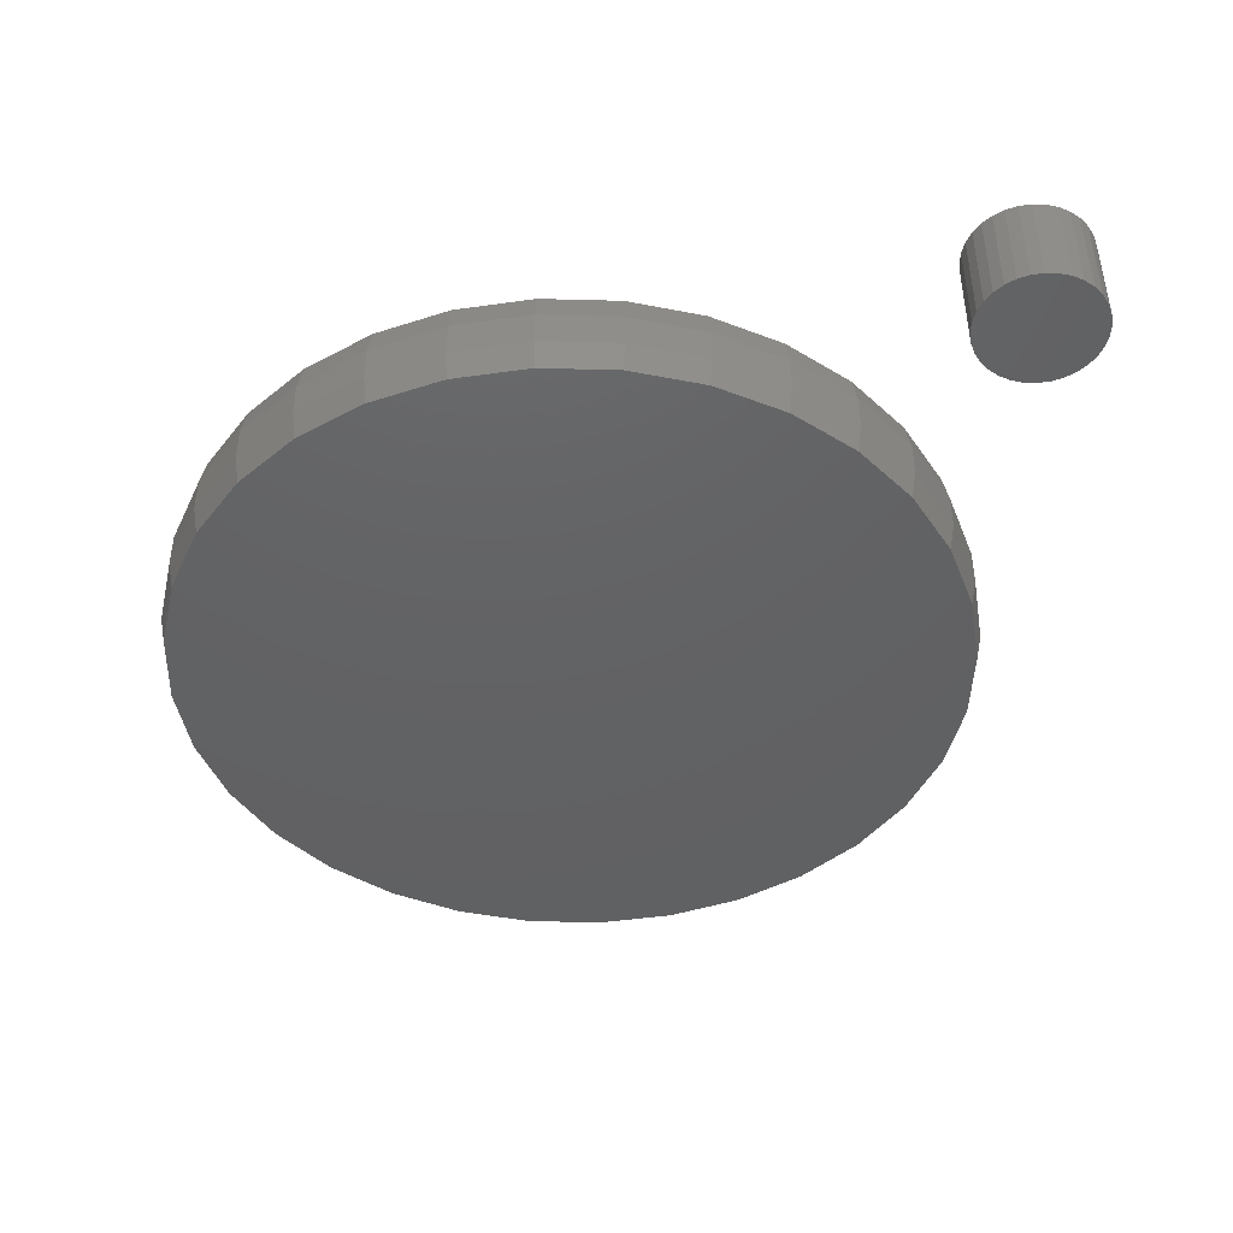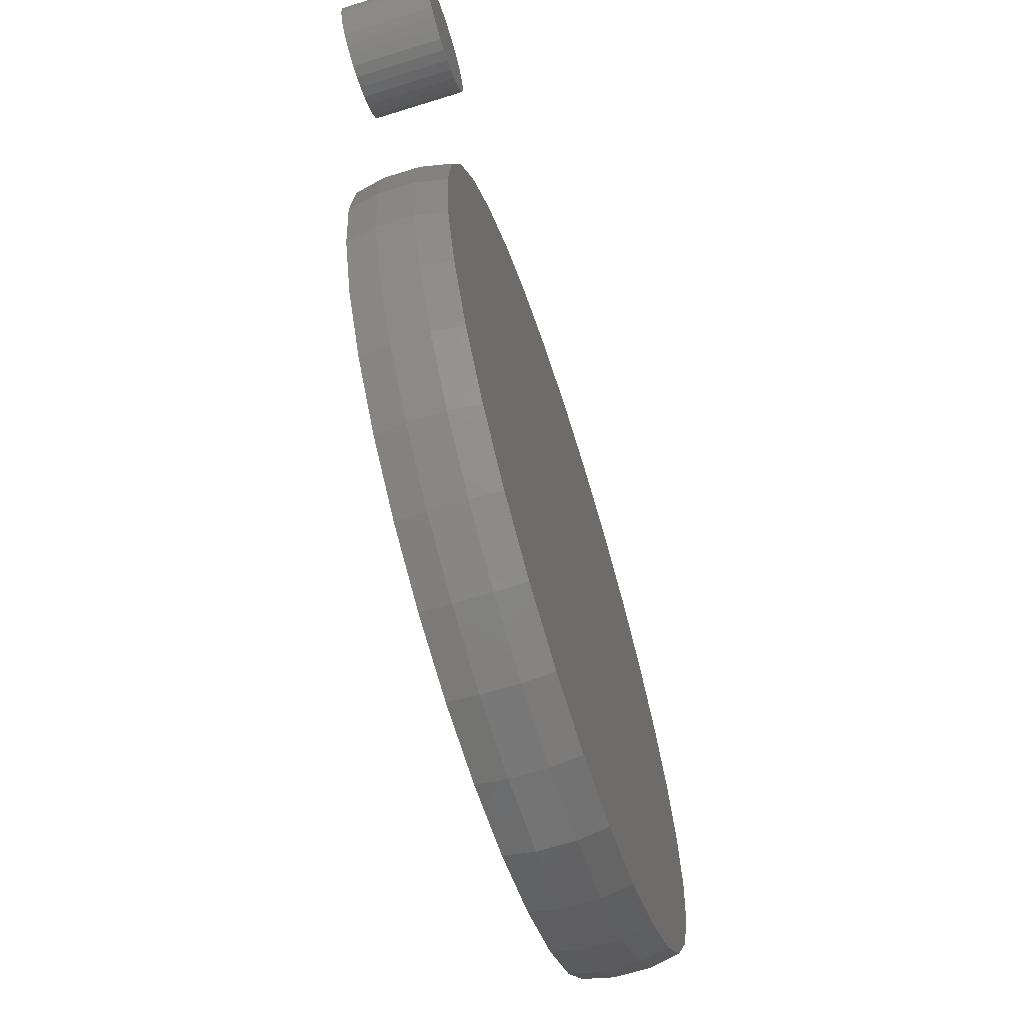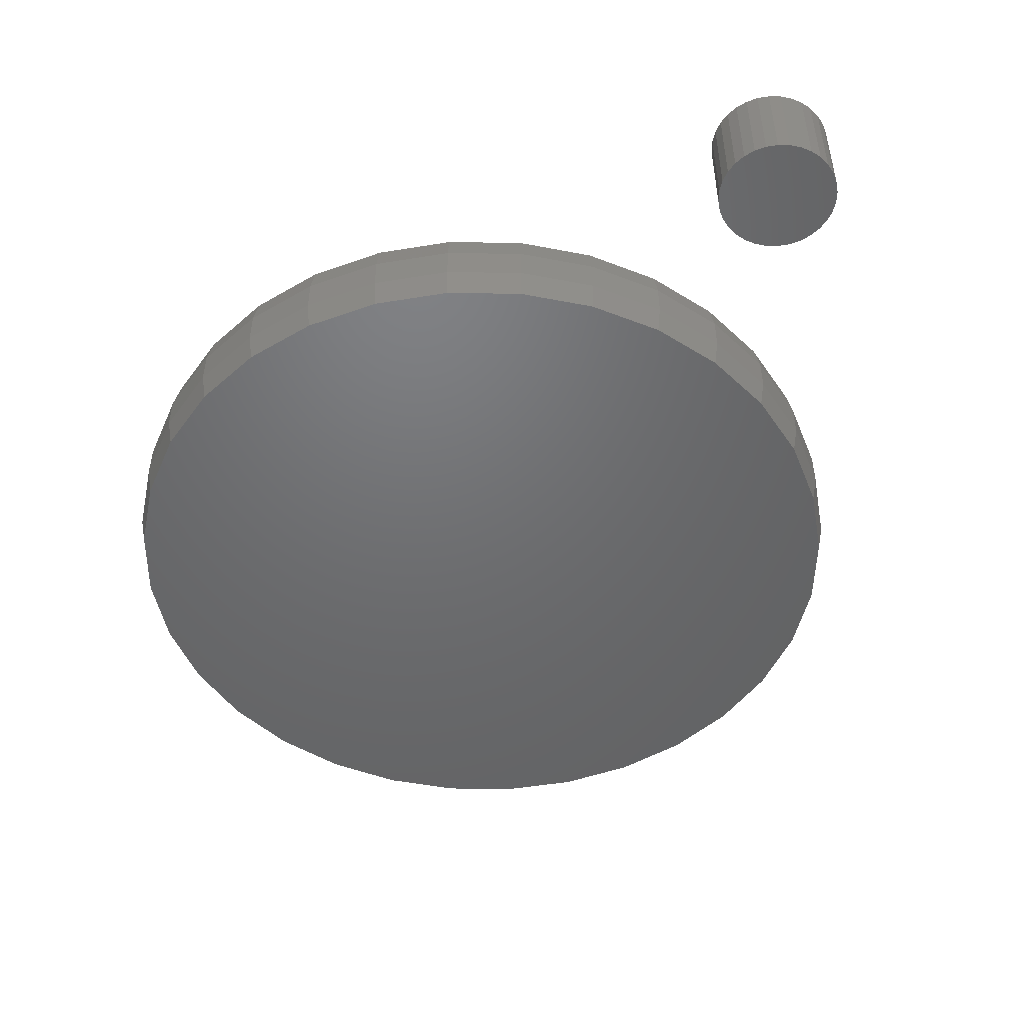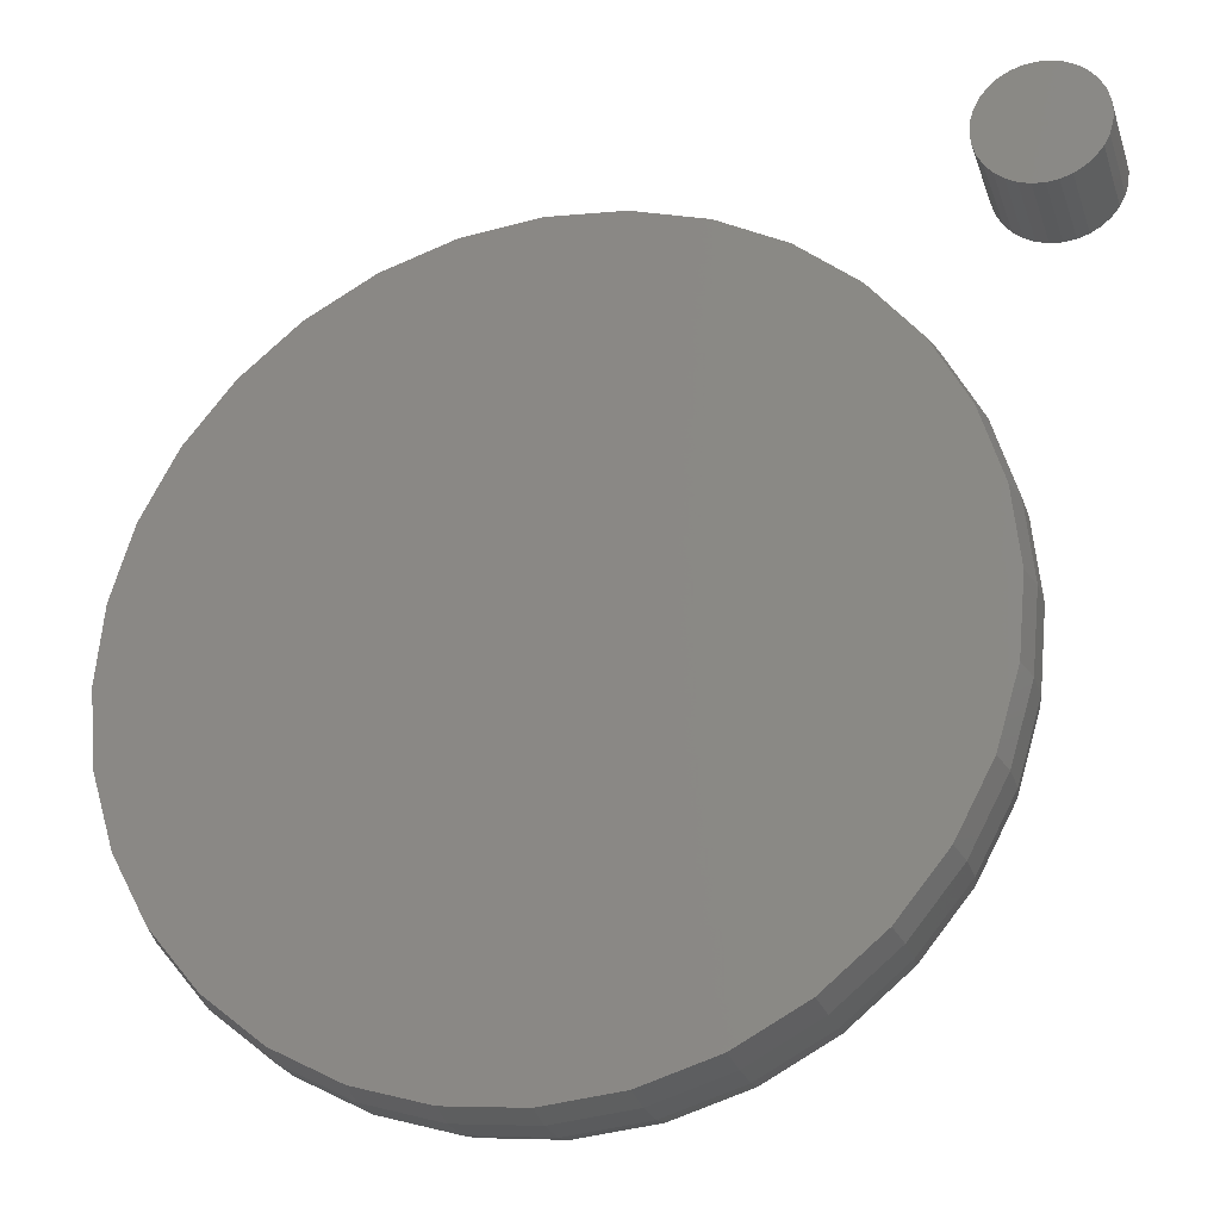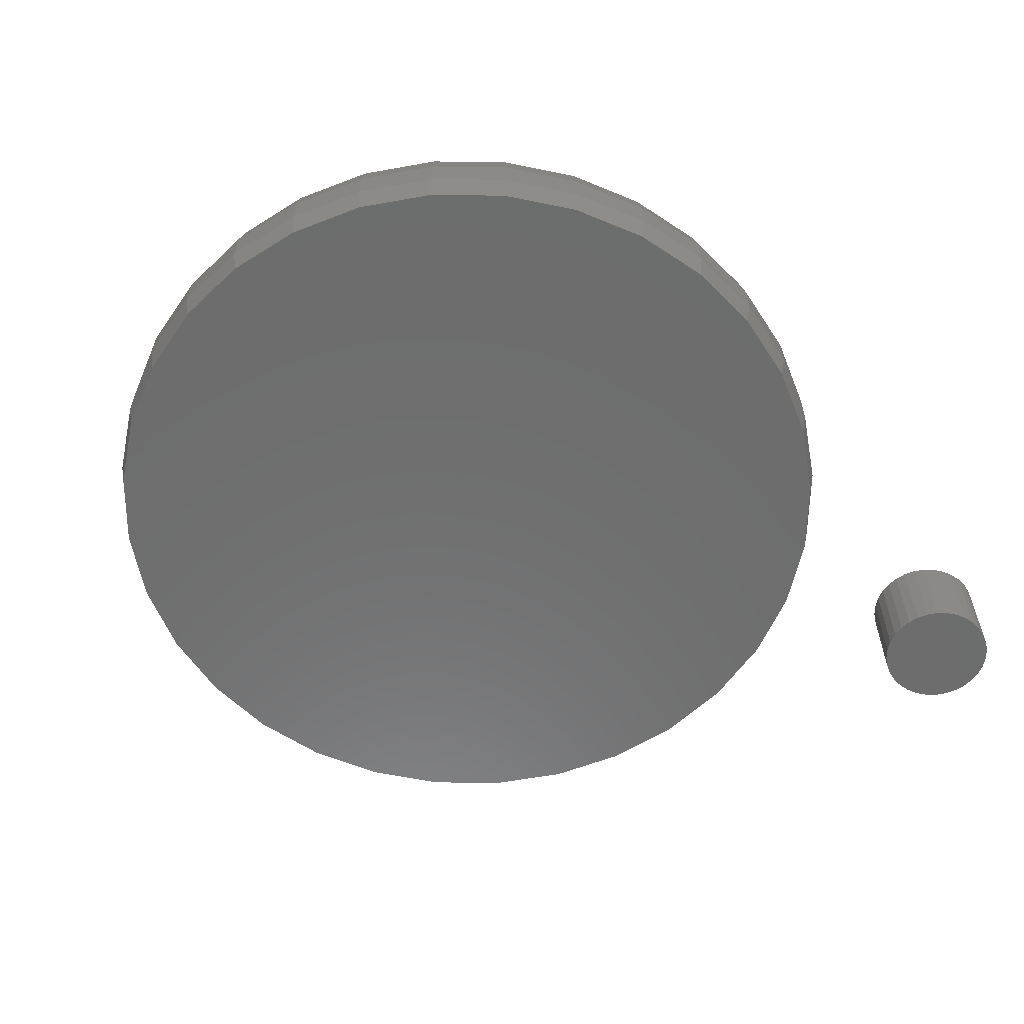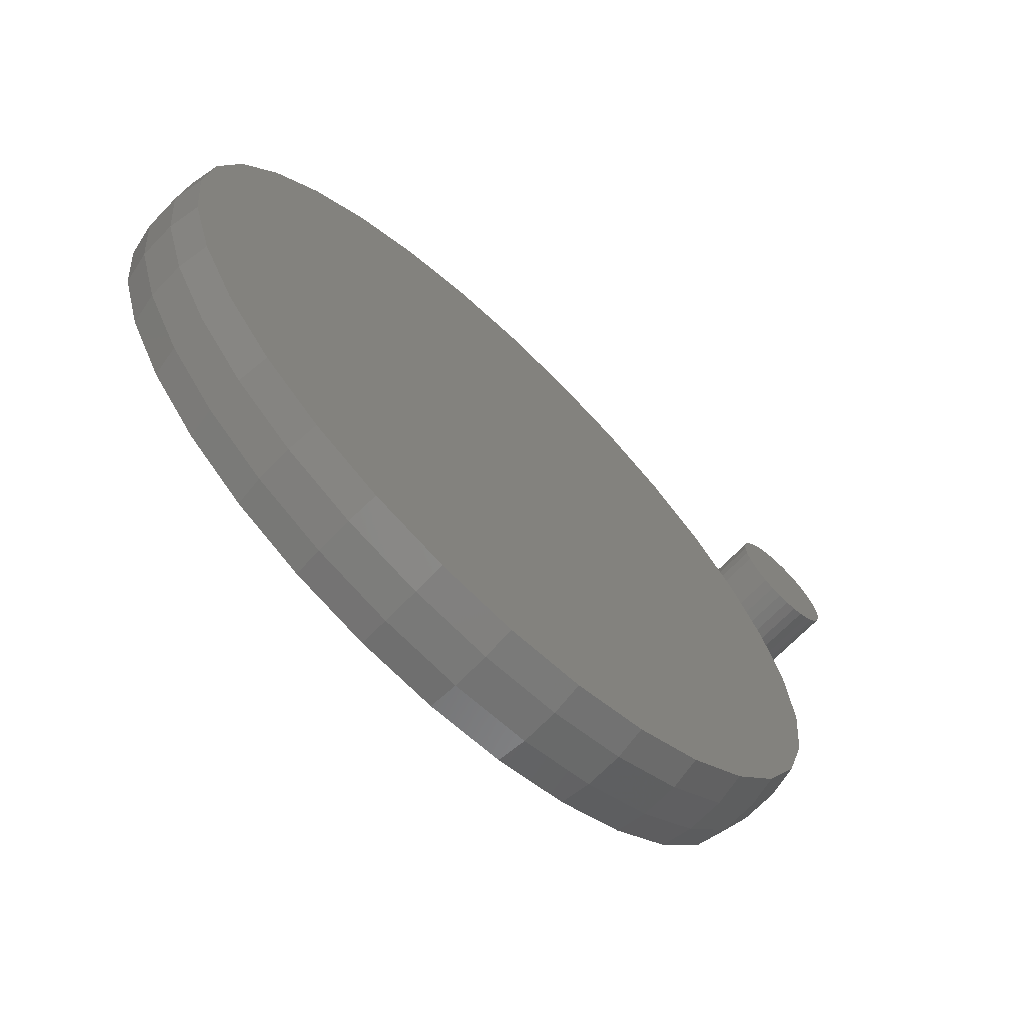
<metadata>
{"format":"stl","ext":"stl","renderer":"f3d","projection":"perspective","resolution":1024,"background":"white","views":[{"elev":-44.1,"azim":3.9,"up":"+Y"},{"elev":-66.2,"azim":107.4,"up":"+Z"},{"elev":-48.7,"azim":16.0,"up":"+Y"},{"elev":-25.3,"azim":16.6,"up":"+Z"},{"elev":-58.9,"azim":-62.6,"up":"+Y"},{"elev":-68.5,"azim":-43.9,"up":"+Z"}]}
</metadata>
<code>
# stl→obj: 192 verts, 376 faces
v 0.5763 0.125 0.6154
v 0.5917 0.125 0.6139
v 0.5609 0.125 0.6139
v 0.5461 0.125 0.6094
v 0.6065 0.125 0.6094
v 0.5325 0.125 0.6021
v 0.6202 0.125 0.6021
v 0.5205 0.125 0.5923
v 0.6321 0.125 0.5923
v 0.6202 0.125 0.4708
v 0.5325 0.125 0.4708
v 0.6321 0.125 0.4806
v 0.5461 0.125 0.4635
v 0.6065 0.125 0.4635
v 0.5609 0.125 0.459
v 0.5917 0.125 0.459
v 0.5763 0.125 0.4575
v 0.5205 0.125 0.4806
v 0.5107 0.125 0.4926
v 0.642 0.125 0.4926
v 0.5034 0.125 0.5062
v 0.6493 0.125 0.5062
v 0.4989 0.125 0.521
v 0.6537 0.125 0.521
v 0.4974 0.125 0.5364
v 0.6553 0.125 0.5364
v 0.4989 0.125 0.5518
v 0.6537 0.125 0.5518
v 0.5034 0.125 0.5666
v 0.6493 0.125 0.5666
v 0.5107 0.125 0.5803
v 0.642 0.125 0.5803
v 0.5609 2.983e-16 0.6139
v 0.5917 3.017e-16 0.6139
v 0.5763 3.002e-16 0.6154
v 0.5461 2.962e-16 0.6094
v 0.6065 3.029e-16 0.6094
v 0.5325 2.939e-16 0.6021
v 0.6202 3.036e-16 0.6021
v 0.5205 2.914e-16 0.5923
v 0.6321 3.038e-16 0.5923
v 0.6321 2.914e-16 0.4806
v 0.5325 2.793e-16 0.4708
v 0.6202 2.89e-16 0.4708
v 0.5461 2.8e-16 0.4635
v 0.6065 2.867e-16 0.4635
v 0.5609 2.811e-16 0.459
v 0.5917 2.845e-16 0.459
v 0.5763 2.827e-16 0.4575
v 0.642 3.036e-16 0.5803
v 0.5107 2.89e-16 0.5803
v 0.6493 3.029e-16 0.5666
v 0.5034 2.867e-16 0.5666
v 0.6537 3.017e-16 0.5518
v 0.4989 2.845e-16 0.5518
v 0.6553 3.002e-16 0.5364
v 0.4974 2.827e-16 0.5364
v 0.6537 2.983e-16 0.521
v 0.4989 2.811e-16 0.521
v 0.6493 2.962e-16 0.5062
v 0.5034 2.8e-16 0.5062
v 0.642 2.939e-16 0.4926
v 0.5107 2.793e-16 0.4926
v 0.5205 2.79e-16 0.4806
v 0.5329 0.08594 -1.998e-16
v 0.5329 0.03906 -1.998e-16
v 0.5228 0.08594 -0.1027
v 0.5228 0.03906 -0.1027
v 0.4928 0.08594 -0.2014
v 0.4928 0.03906 -0.2014
v 0.4442 0.08594 -0.2924
v 0.4442 0.03906 -0.2924
v 0.3787 0.08594 -0.3722
v 0.3787 0.03906 -0.3722
v 0.299 0.08594 -0.4376
v 0.299 0.03906 -0.4376
v 0.208 0.08594 -0.4863
v 0.208 0.03906 -0.4863
v 0.1093 0.08594 -0.5162
v 0.1093 0.03906 -0.5162
v 0.006579 0.08594 -0.5263
v 0.006579 0.03906 -0.5263
v -0.0961 0.08594 -0.5162
v -0.0961 0.03906 -0.5162
v -0.1948 0.08594 -0.4863
v -0.1948 0.03906 -0.4863
v -0.2858 0.08594 -0.4376
v -0.2858 0.03906 -0.4376
v -0.3656 0.08594 -0.3722
v -0.3656 0.03906 -0.3722
v -0.431 0.08594 -0.2924
v -0.431 0.03906 -0.2924
v -0.4797 0.08594 -0.2014
v -0.4797 0.03906 -0.2014
v -0.5096 0.08594 -0.1027
v -0.5096 0.03906 -0.1027
v -0.5197 0.08594 5.801e-17
v -0.5197 0.03906 5.801e-17
v -0.5096 0.08594 0.1027
v -0.5096 0.03906 0.1027
v -0.4797 0.08594 0.2014
v -0.4797 0.03906 0.2014
v -0.431 0.08594 0.2924
v -0.431 0.03906 0.2924
v -0.3656 0.08594 0.3722
v -0.3656 0.03906 0.3722
v -0.2858 0.08594 0.4376
v -0.2858 0.03906 0.4376
v -0.1948 0.08594 0.4863
v -0.1948 0.03906 0.4863
v -0.0961 0.08594 0.5162
v -0.0961 0.03906 0.5162
v 0.006579 0.08594 0.5263
v 0.006579 0.03906 0.5263
v 0.1093 0.08594 0.5162
v 0.1093 0.03906 0.5162
v 0.208 0.08594 0.4863
v 0.208 0.03906 0.4863
v 0.299 0.08594 0.4376
v 0.299 0.03906 0.4376
v 0.3787 0.08594 0.3722
v 0.3787 0.03906 0.3722
v 0.4442 0.08594 0.2924
v 0.4442 0.03906 0.2924
v 0.4928 0.08594 0.2014
v 0.4928 0.03906 0.2014
v 0.5228 0.08594 0.1027
v 0.5228 0.03906 0.1027
v 0.006579 0.125 0.5185
v 0.1077 0.125 0.5085
v -0.09458 0.125 0.5085
v 0.006579 0.125 -0.5185
v -0.09458 0.125 -0.5085
v 0.1077 0.125 -0.5085
v -0.1918 0.125 -0.479
v 0.205 0.125 -0.479
v -0.2815 0.125 -0.4311
v 0.2946 0.125 -0.4311
v -0.3601 0.125 -0.3666
v 0.3732 0.125 -0.3666
v -0.4245 0.125 -0.2881
v 0.4377 0.125 -0.2881
v -0.4725 0.125 -0.1984
v 0.4856 0.125 -0.1984
v -0.502 0.125 -0.1012
v 0.5151 0.125 -0.1012
v -0.5119 0.125 -1.564e-08
v 0.5251 0.125 1.742e-17
v -0.502 0.125 0.1012
v 0.5151 0.125 0.1012
v -0.4725 0.125 0.1984
v 0.4856 0.125 0.1984
v -0.4245 0.125 0.2881
v 0.4377 0.125 0.2881
v -0.3601 0.125 0.3666
v 0.3732 0.125 0.3666
v -0.2815 0.125 0.4311
v 0.2946 0.125 0.4311
v -0.1918 0.125 0.479
v 0.205 0.125 0.479
v -0.09458 5.889e-17 0.5085
v 0.1077 8.135e-17 0.5085
v 0.006579 7.012e-17 0.5185
v 0.205 9.215e-17 0.479
v -0.1918 4.809e-17 0.479
v 0.2946 1.021e-16 0.4311
v -0.2815 3.814e-17 0.4311
v 0.3732 1.108e-16 0.3666
v -0.3601 2.941e-17 0.3666
v 0.4377 1.18e-16 0.2881
v -0.4245 2.226e-17 0.2881
v 0.4856 1.233e-16 0.1984
v -0.4725 1.694e-17 0.1984
v 0.5151 1.266e-16 0.1012
v -0.502 1.366e-17 0.1012
v 0.5251 1.277e-16 4.151e-16
v -0.5119 1.255e-17 -1.564e-08
v 0.5151 1.266e-16 -0.1012
v -0.502 1.366e-17 -0.1012
v 0.4856 1.233e-16 -0.1984
v -0.4725 1.694e-17 -0.1984
v 0.4377 1.18e-16 -0.2881
v -0.4245 2.226e-17 -0.2881
v 0.3732 1.108e-16 -0.3666
v -0.3601 2.941e-17 -0.3666
v 0.2946 1.021e-16 -0.4311
v -0.2815 3.814e-17 -0.4311
v 0.205 9.215e-17 -0.479
v -0.1918 4.809e-17 -0.479
v 0.1077 8.135e-17 -0.5085
v -0.09458 5.889e-17 -0.5085
v 0.006579 7.012e-17 -0.5185
f 1 2 3
f 4 3 2
f 5 4 2
f 6 4 5
f 7 6 5
f 8 6 7
f 9 8 7
f 10 11 12
f 13 11 10
f 14 13 10
f 15 13 14
f 16 15 14
f 17 15 16
f 11 18 12
f 12 18 19
f 12 19 20
f 20 19 21
f 20 21 22
f 22 21 23
f 22 23 24
f 24 23 25
f 24 25 26
f 26 25 27
f 26 27 28
f 28 27 29
f 28 29 30
f 30 29 31
f 30 31 32
f 32 31 8
f 32 8 9
f 33 34 35
f 34 33 36
f 34 36 37
f 37 36 38
f 37 38 39
f 39 38 40
f 39 40 41
f 42 43 44
f 44 43 45
f 44 45 46
f 46 45 47
f 46 47 48
f 48 47 49
f 41 40 50
f 50 40 51
f 50 51 52
f 52 51 53
f 52 53 54
f 54 53 55
f 54 55 56
f 56 55 57
f 56 57 58
f 58 57 59
f 58 59 60
f 60 59 61
f 60 61 62
f 62 61 63
f 62 63 42
f 42 63 64
f 42 64 43
f 26 56 24
f 24 56 58
f 24 58 22
f 22 58 60
f 22 60 20
f 20 60 62
f 20 62 12
f 12 62 42
f 12 42 10
f 10 42 44
f 10 44 14
f 14 44 46
f 14 46 16
f 16 46 48
f 16 48 17
f 17 48 49
f 17 49 15
f 15 49 47
f 15 47 13
f 13 47 45
f 13 45 11
f 11 45 43
f 11 43 18
f 18 43 64
f 18 64 19
f 19 64 63
f 19 63 21
f 21 63 61
f 21 61 23
f 23 61 59
f 23 59 25
f 25 59 57
f 25 57 27
f 27 57 55
f 27 55 29
f 29 55 53
f 29 53 31
f 31 53 51
f 31 51 8
f 8 51 40
f 8 40 6
f 6 40 38
f 6 38 4
f 4 38 36
f 4 36 3
f 3 36 33
f 3 33 1
f 1 33 35
f 1 35 2
f 2 35 34
f 2 34 5
f 5 34 37
f 5 37 7
f 7 37 39
f 7 39 9
f 9 39 41
f 9 41 32
f 32 41 50
f 32 50 30
f 30 50 52
f 30 52 28
f 28 52 54
f 28 54 26
f 26 54 56
f 65 66 67
f 67 66 68
f 67 68 69
f 69 68 70
f 69 70 71
f 71 70 72
f 71 72 73
f 73 72 74
f 73 74 75
f 75 74 76
f 75 76 77
f 77 76 78
f 77 78 79
f 79 78 80
f 79 80 81
f 81 80 82
f 81 82 83
f 83 82 84
f 83 84 85
f 85 84 86
f 85 86 87
f 87 86 88
f 87 88 89
f 89 88 90
f 89 90 91
f 91 90 92
f 91 92 93
f 93 92 94
f 93 94 95
f 95 94 96
f 95 96 97
f 97 96 98
f 97 98 99
f 99 98 100
f 99 100 101
f 101 100 102
f 101 102 103
f 103 102 104
f 103 104 105
f 105 104 106
f 105 106 107
f 107 106 108
f 107 108 109
f 109 108 110
f 109 110 111
f 111 110 112
f 111 112 113
f 113 112 114
f 113 114 115
f 115 114 116
f 115 116 117
f 117 116 118
f 117 118 119
f 119 118 120
f 119 120 121
f 121 120 122
f 121 122 123
f 123 122 124
f 123 124 125
f 125 124 126
f 125 126 127
f 127 126 128
f 127 128 65
f 65 128 66
f 129 130 131
f 132 133 134
f 134 133 135
f 134 135 136
f 136 135 137
f 136 137 138
f 138 137 139
f 138 139 140
f 140 139 141
f 140 141 142
f 142 141 143
f 142 143 144
f 144 143 145
f 144 145 146
f 146 145 147
f 146 147 148
f 148 147 149
f 148 149 150
f 150 149 151
f 150 151 152
f 152 151 153
f 152 153 154
f 154 153 155
f 154 155 156
f 156 155 157
f 156 157 158
f 158 157 159
f 158 159 160
f 160 159 131
f 160 131 130
f 97 147 95
f 95 147 145
f 95 145 93
f 93 145 143
f 93 143 91
f 91 143 141
f 91 141 89
f 89 141 139
f 89 139 87
f 87 139 137
f 87 137 85
f 85 137 135
f 85 135 83
f 83 135 133
f 83 133 81
f 81 133 132
f 81 132 79
f 79 132 134
f 79 134 77
f 77 134 136
f 77 136 75
f 75 136 138
f 75 138 73
f 73 138 140
f 73 140 71
f 71 140 142
f 71 142 69
f 69 142 144
f 69 144 67
f 67 144 146
f 67 146 65
f 65 146 148
f 65 148 127
f 127 148 150
f 127 150 125
f 125 150 152
f 125 152 123
f 123 152 154
f 123 154 121
f 121 154 156
f 121 156 119
f 119 156 158
f 119 158 117
f 117 158 160
f 117 160 115
f 115 160 130
f 115 130 113
f 113 130 129
f 113 129 111
f 111 129 131
f 111 131 109
f 109 131 159
f 109 159 107
f 107 159 157
f 107 157 105
f 105 157 155
f 105 155 103
f 103 155 153
f 103 153 101
f 101 153 151
f 101 151 99
f 99 151 149
f 99 149 97
f 97 149 147
f 161 162 163
f 162 161 164
f 164 161 165
f 164 165 166
f 166 165 167
f 166 167 168
f 168 167 169
f 168 169 170
f 170 169 171
f 170 171 172
f 172 171 173
f 172 173 174
f 174 173 175
f 174 175 176
f 176 175 177
f 176 177 178
f 178 177 179
f 178 179 180
f 180 179 181
f 180 181 182
f 182 181 183
f 182 183 184
f 184 183 185
f 184 185 186
f 186 185 187
f 186 187 188
f 188 187 189
f 188 189 190
f 190 189 191
f 190 191 192
f 82 191 84
f 84 191 189
f 84 189 86
f 86 189 187
f 86 187 88
f 88 187 185
f 88 185 90
f 90 185 183
f 90 183 92
f 92 183 181
f 92 181 94
f 94 181 179
f 94 179 96
f 96 179 177
f 96 177 98
f 191 82 192
f 192 82 80
f 192 80 190
f 190 80 78
f 190 78 188
f 188 78 76
f 188 76 186
f 186 76 74
f 186 74 184
f 184 74 72
f 184 72 182
f 182 72 70
f 182 70 180
f 180 70 68
f 180 68 178
f 178 68 66
f 178 66 176
f 114 162 116
f 116 162 164
f 116 164 118
f 118 164 166
f 118 166 120
f 120 166 168
f 120 168 122
f 122 168 170
f 122 170 124
f 124 170 172
f 124 172 126
f 126 172 174
f 126 174 128
f 128 174 176
f 128 176 66
f 162 114 163
f 163 114 112
f 163 112 161
f 161 112 110
f 161 110 165
f 165 110 108
f 165 108 167
f 167 108 106
f 167 106 169
f 169 106 104
f 169 104 171
f 171 104 102
f 171 102 173
f 173 102 100
f 173 100 175
f 175 100 98
f 175 98 177

</code>
